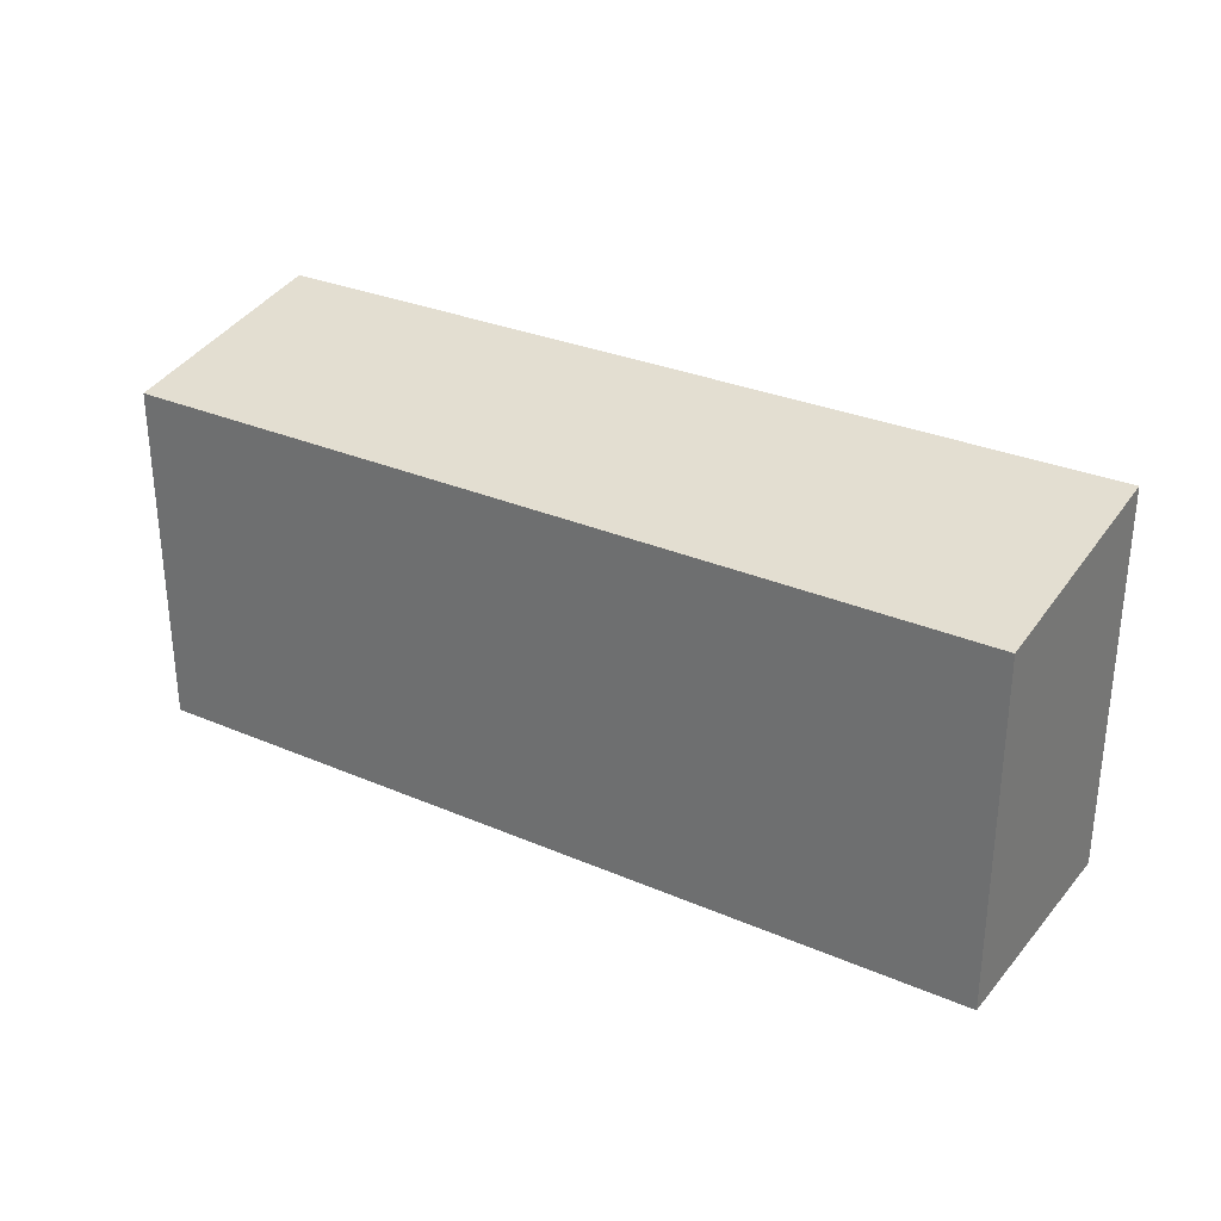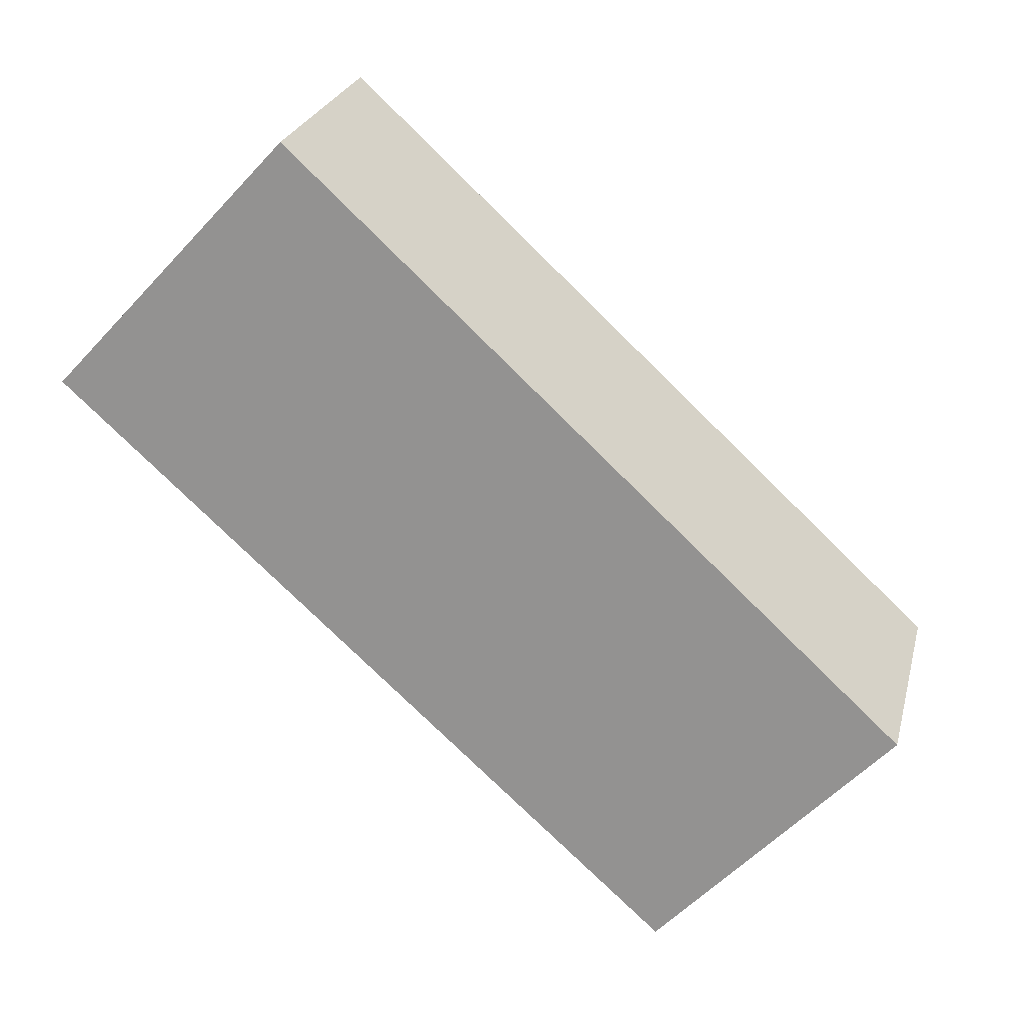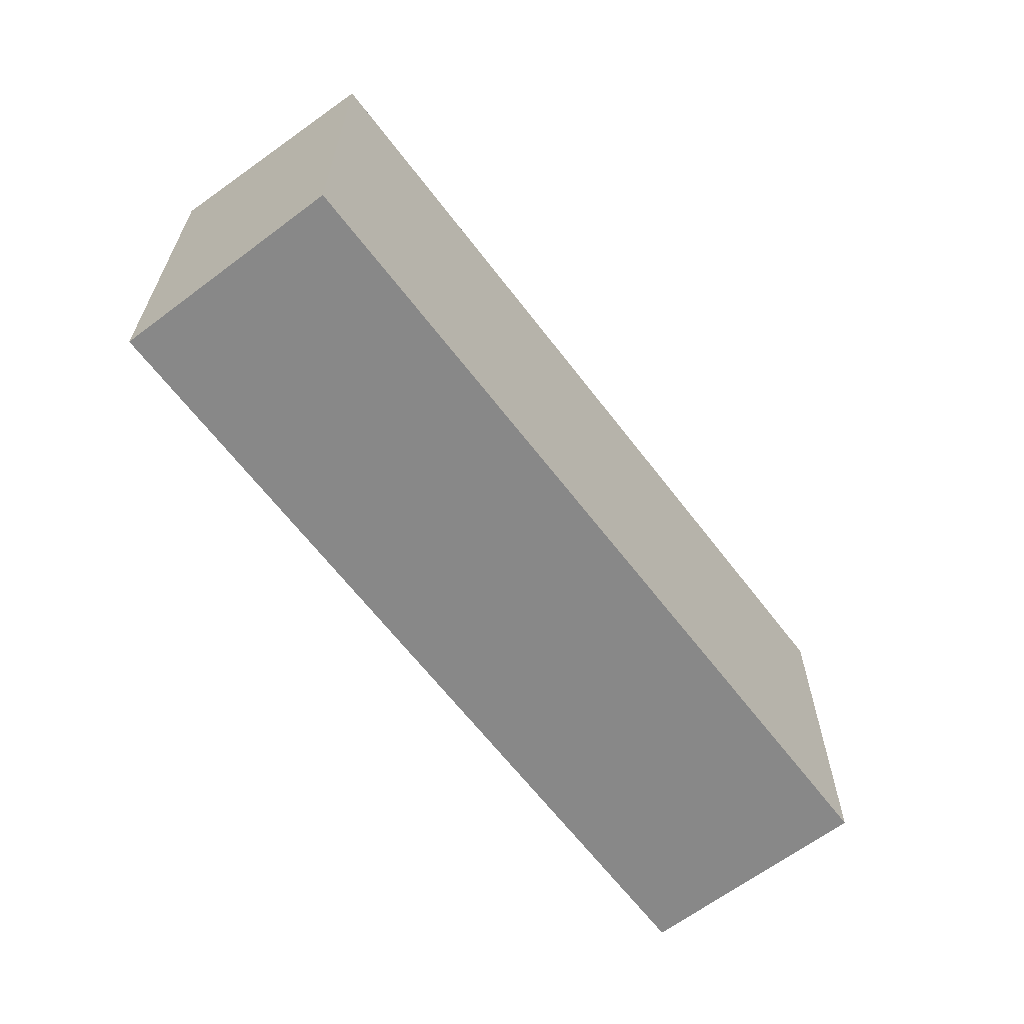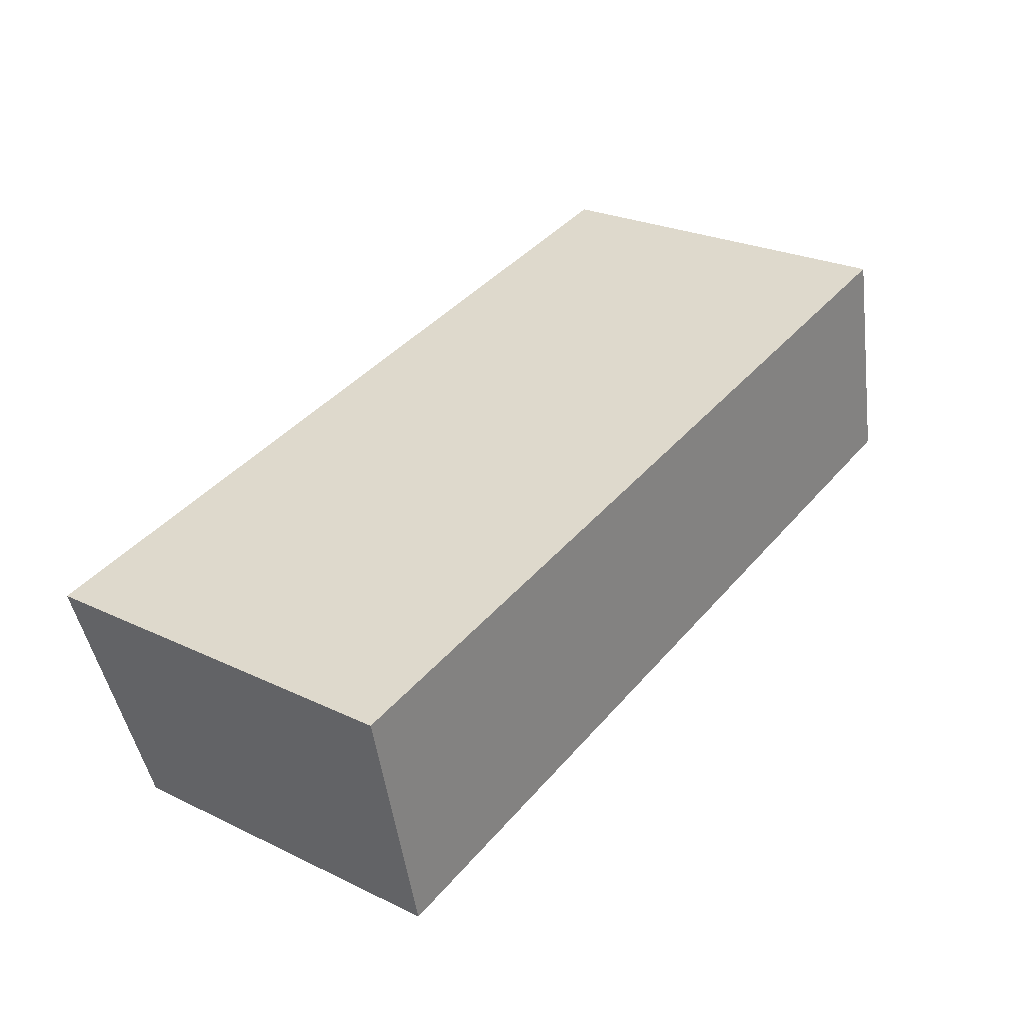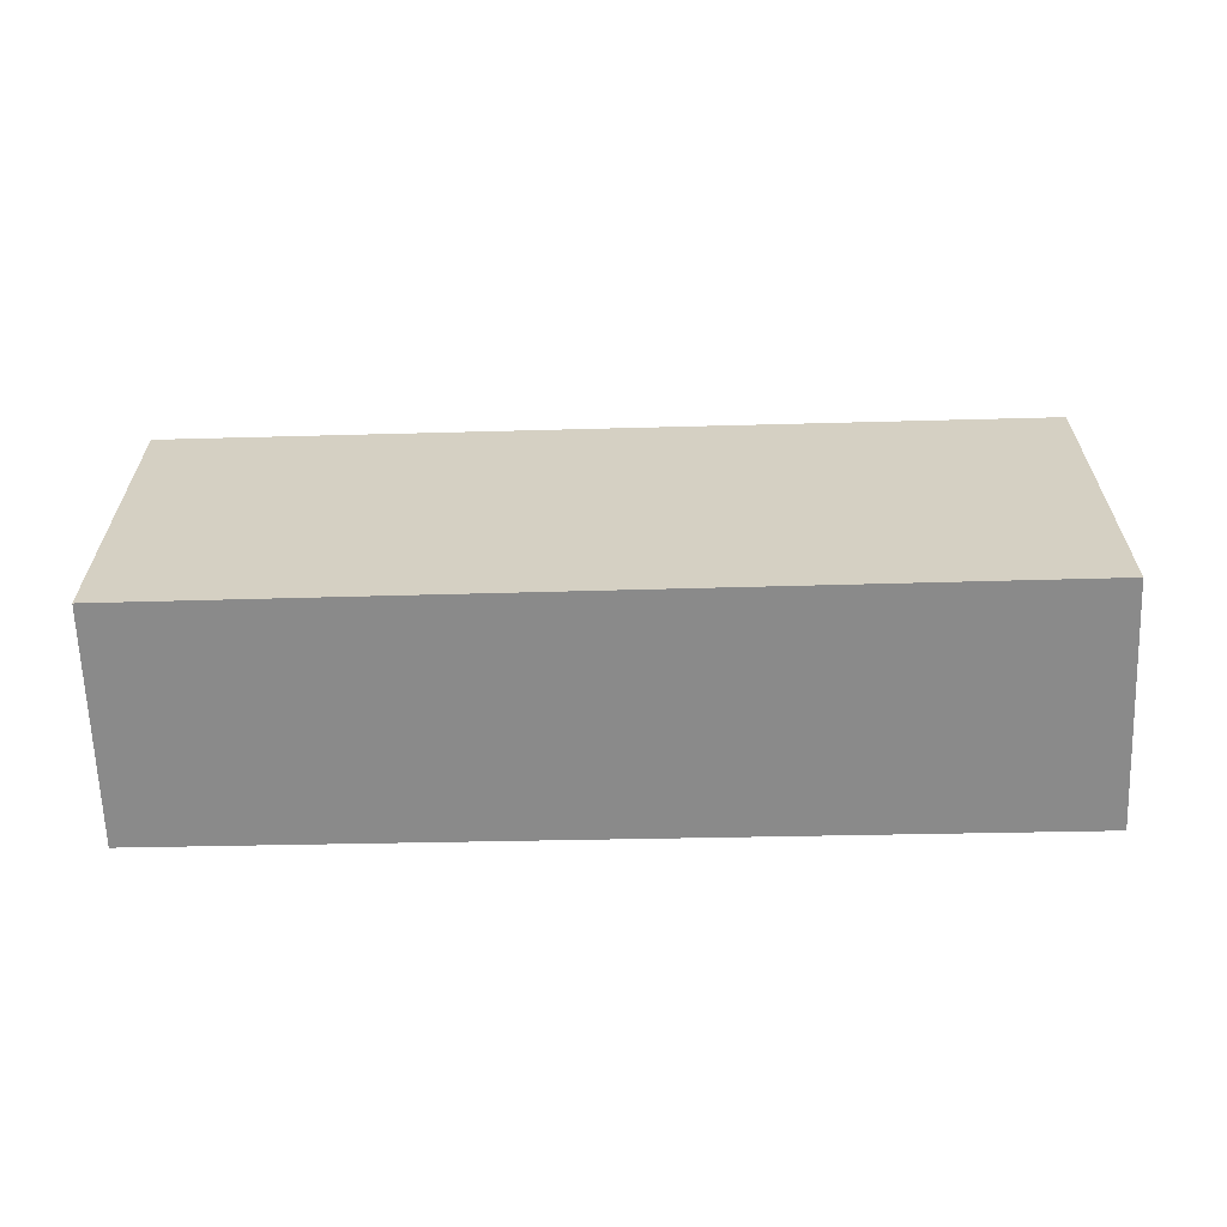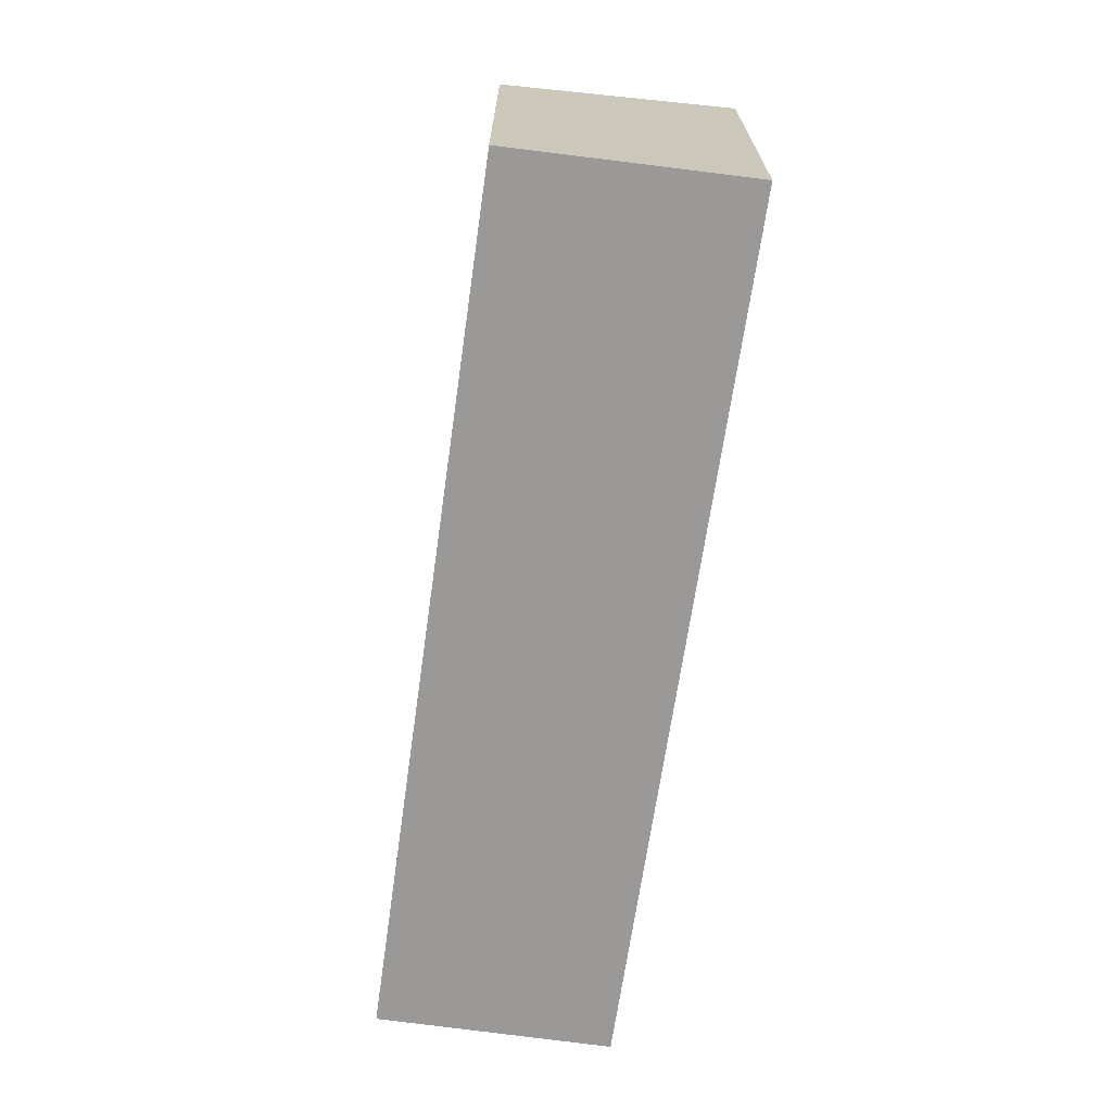
<metadata>
{"format":"obj","ext":"obj","renderer":"f3d","projection":"perspective","resolution":1024,"background":"white","views":[{"elev":30.7,"azim":-160.6,"up":"+Y"},{"elev":-59.7,"azim":136.9,"up":"+Z"},{"elev":-62.8,"azim":114.8,"up":"+Y"},{"elev":25.6,"azim":-52.7,"up":"+Z"},{"elev":-63.4,"azim":169.2,"up":"+Y"},{"elev":-68.9,"azim":-110.4,"up":"+Y"}]}
</metadata>
<code>
v  0.476 2.998 -2.007
v  7.318 3.312 1.548
v  7.748 3.006 -0.415
v  0 3.312 2.028e-16
v  7.748 2.541e-17 -0.415
v  0.476 1.229e-16 -2.007
v  0 0 0
v  7.318 -9.479e-17 1.548
g defaultobject
f 1 2 3
f 2 1 4
f 5 1 3
f 1 5 6
f 1 7 4
f 7 1 6
f 7 2 4
f 2 7 8
f 8 3 2
f 3 8 5
f 8 6 5
f 6 8 7

</code>
